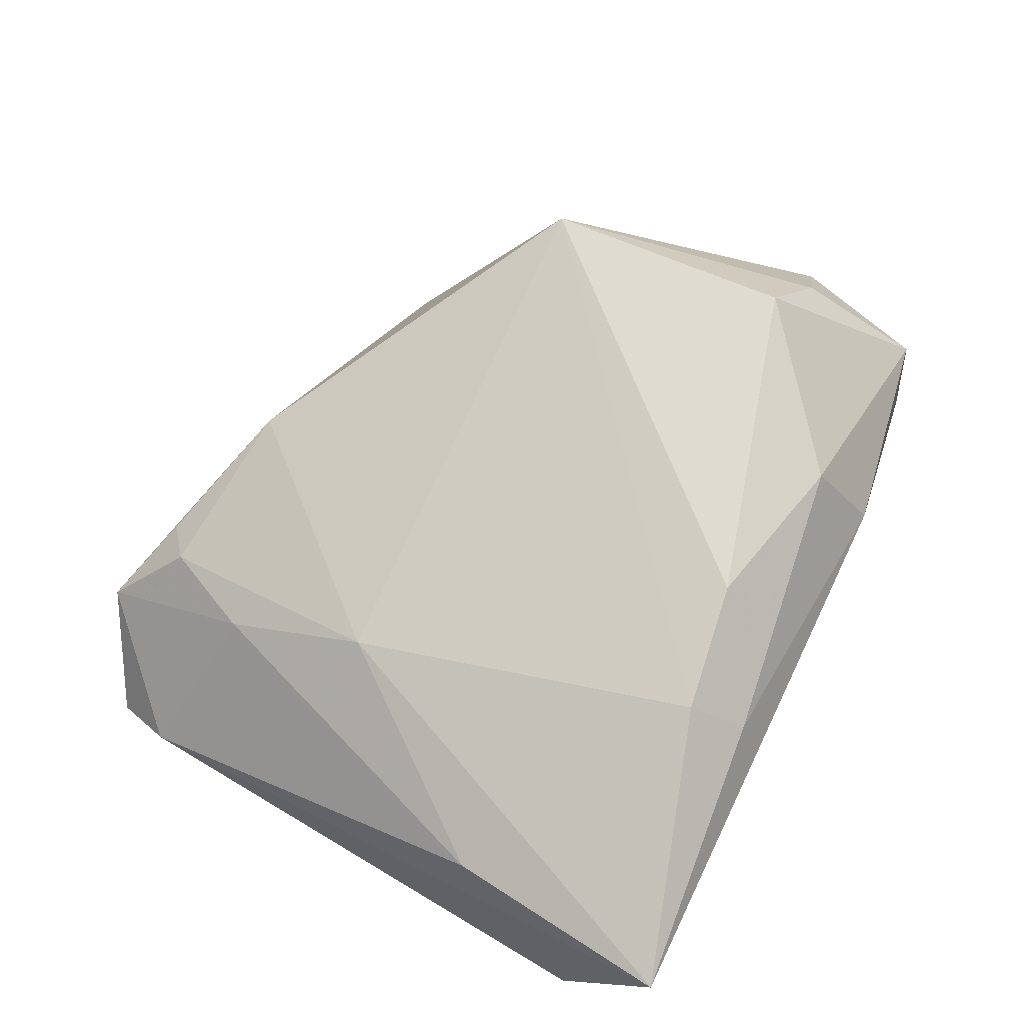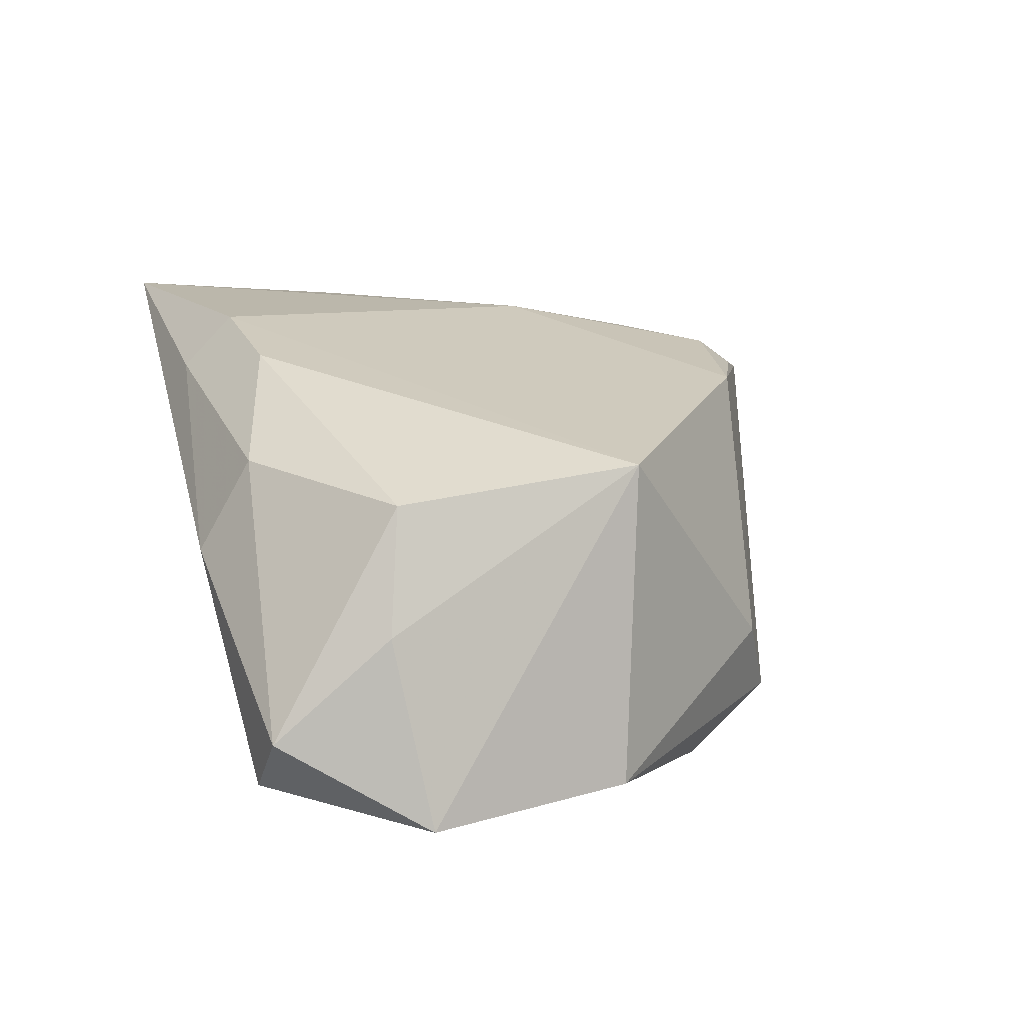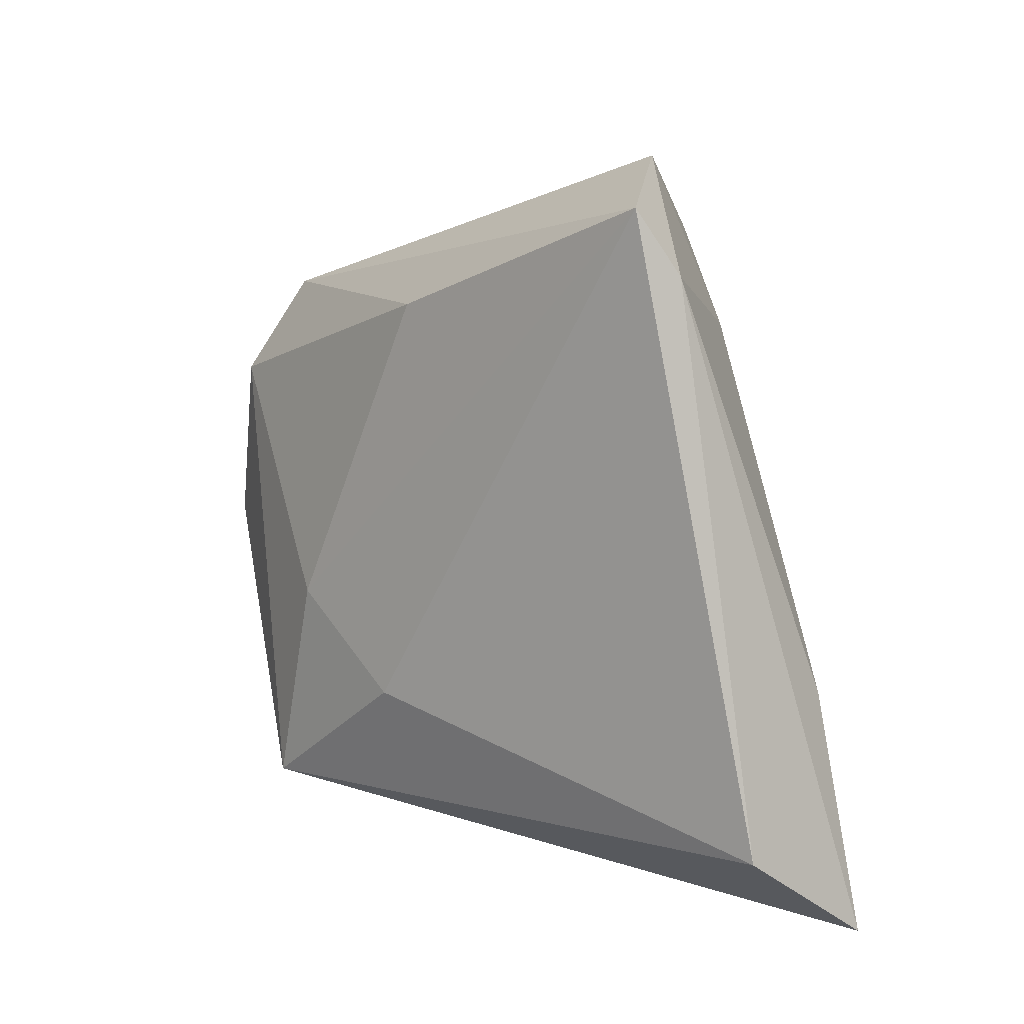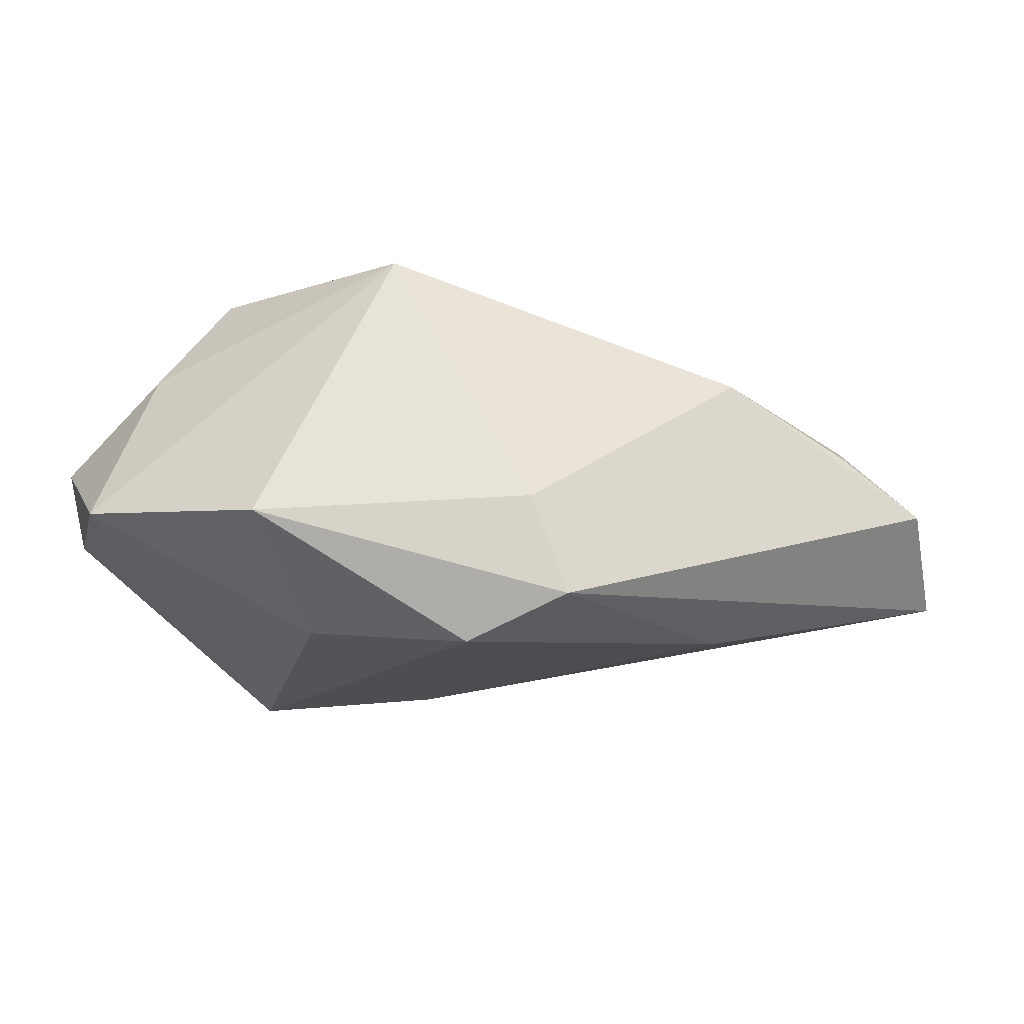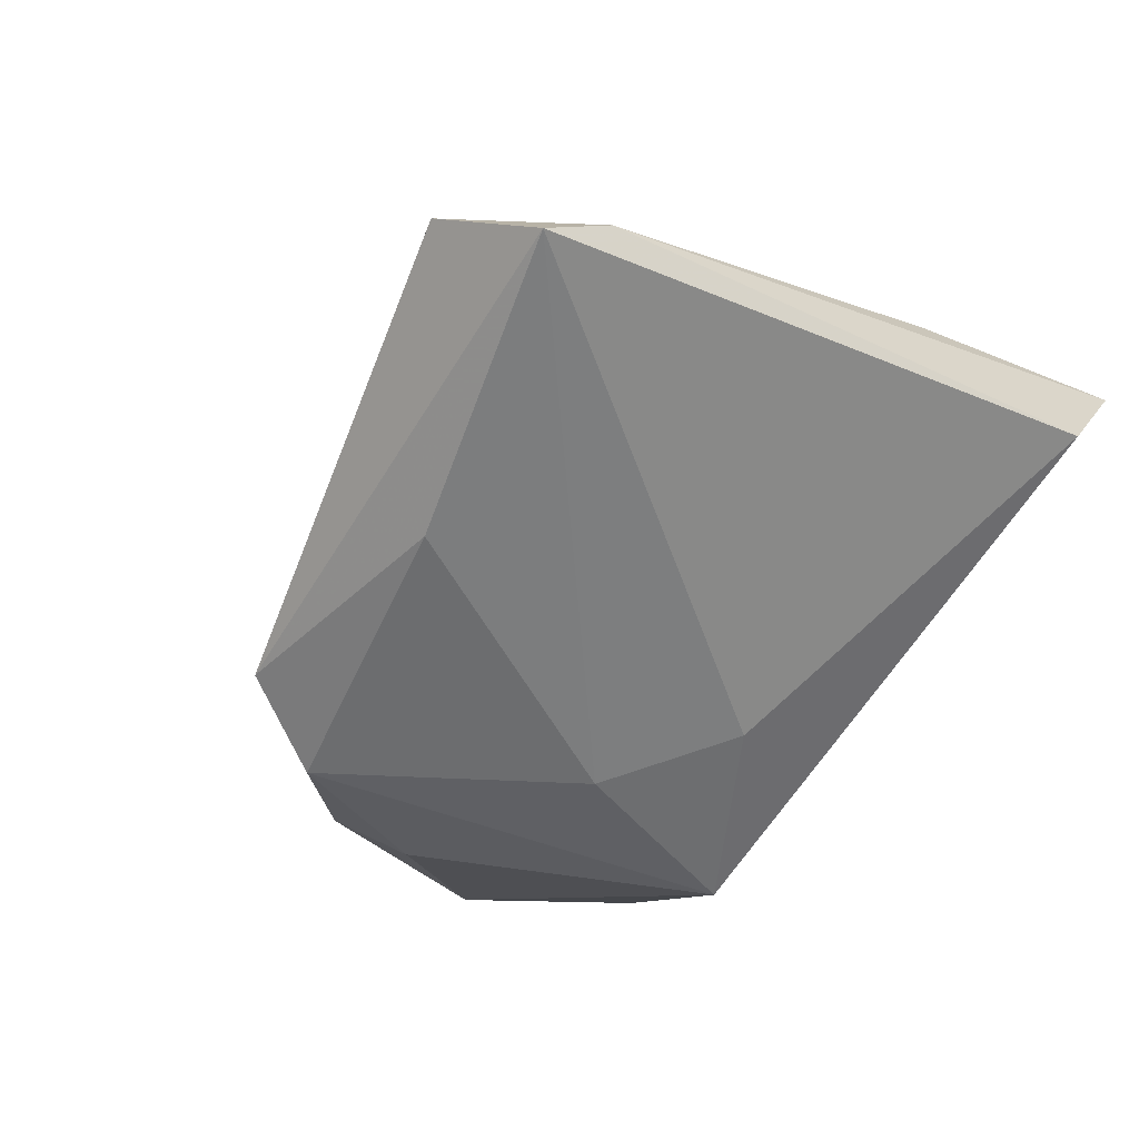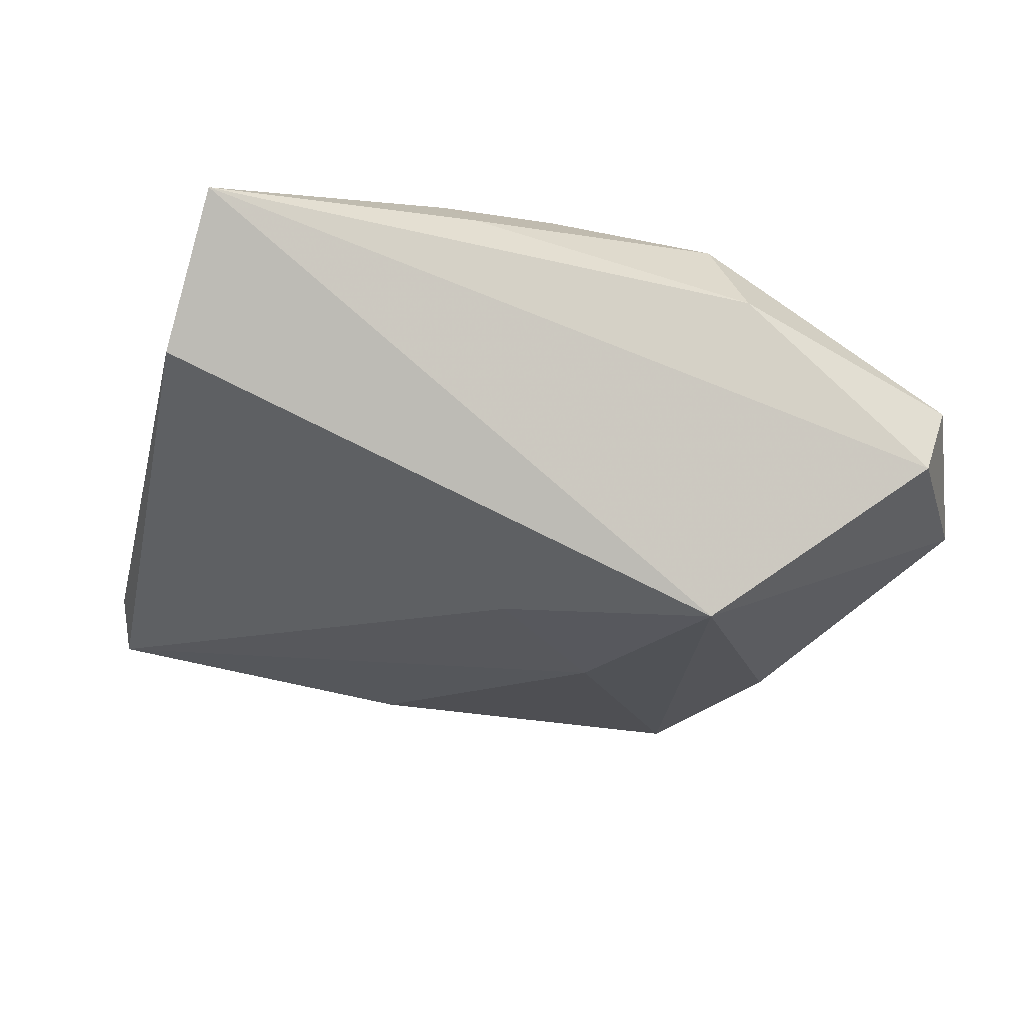
<metadata>
{"format":"obj","ext":"obj","renderer":"f3d","projection":"perspective","resolution":1024,"background":"white","views":[{"elev":70.2,"azim":-64.2,"up":"+Z"},{"elev":34.2,"azim":76.0,"up":"+Z"},{"elev":6.4,"azim":-121.4,"up":"+Y"},{"elev":-12.4,"azim":131.8,"up":"+Z"},{"elev":-47.5,"azim":-127.0,"up":"+Z"},{"elev":-24.6,"azim":-19.2,"up":"+Z"}]}
</metadata>
<code>
v 0.03635 0.00537 -0.02126
v -0.01853 -0.03447 0.01832
v -0.02055 -0.02777 0.02378
v -0.05365 -0.02685 -0.002411
v 0.05464 -0.0161 -0.005985
v -0.03223 0.03138 0.008318
v -0.04729 0.03694 -0.008177
v -0.03295 0.05054 -0.002041
v -0.02681 0.0425 0.00699
v -0.02898 0.01417 0.01547
v -0.006194 0.03937 0.0129
v 0.01641 -0.0373 0.01183
v 0.03175 0.0145 0.02595
v 0.04279 -0.01828 0.01404
v -0.045 0.04431 -0.01255
v -0.00539 -0.0257 0.02595
v 0.04144 -0.0349 -0.005938
v -0.0228 0.04569 0.005027
v 0.02892 0.0247 -0.02345
v 0.02637 0.03295 -0.006222
v 0.007395 -0.002393 -0.02607
v 0.0334 -0.0153 0.02595
v 0.0234 0.03605 -0.01813
v 0.0494 0.008706 -0.008227
v -0.05183 -0.0373 0.01412
v -0.04804 -0.009954 0.01087
v -0.007476 -0.01325 -0.02321
v -0.008604 0.03356 -0.02038
v 0.04536 -0.03317 0.003115
v 0.01456 -0.03025 0.02278
v 0.01449 -0.02654 -0.02635
f 23 15 8
f 17 31 5
f 7 15 4
f 8 15 7
f 5 13 14
f 13 22 14
f 21 15 28
f 15 23 28
f 8 11 20
f 20 23 8
f 20 11 13
f 5 31 1
f 16 22 13
f 13 3 16
f 30 22 16
f 25 7 4
f 26 7 25
f 4 31 25
f 31 17 25
f 27 15 21
f 21 31 27
f 4 15 27
f 27 31 4
f 29 14 22
f 29 22 30
f 29 17 5
f 5 14 29
f 18 11 8
f 8 9 18
f 18 9 11
f 11 9 10
f 13 11 10
f 10 3 13
f 26 25 10
f 10 25 3
f 21 28 19
f 19 28 23
f 19 31 21
f 19 1 31
f 23 20 24
f 24 19 23
f 24 13 5
f 24 20 13
f 5 1 24
f 1 19 24
f 3 25 2
f 30 16 2
f 2 16 3
f 12 25 17
f 17 29 12
f 12 2 25
f 12 29 30
f 30 2 12
f 26 10 6
f 6 10 9
f 6 7 26
f 8 7 6
f 6 9 8

</code>
